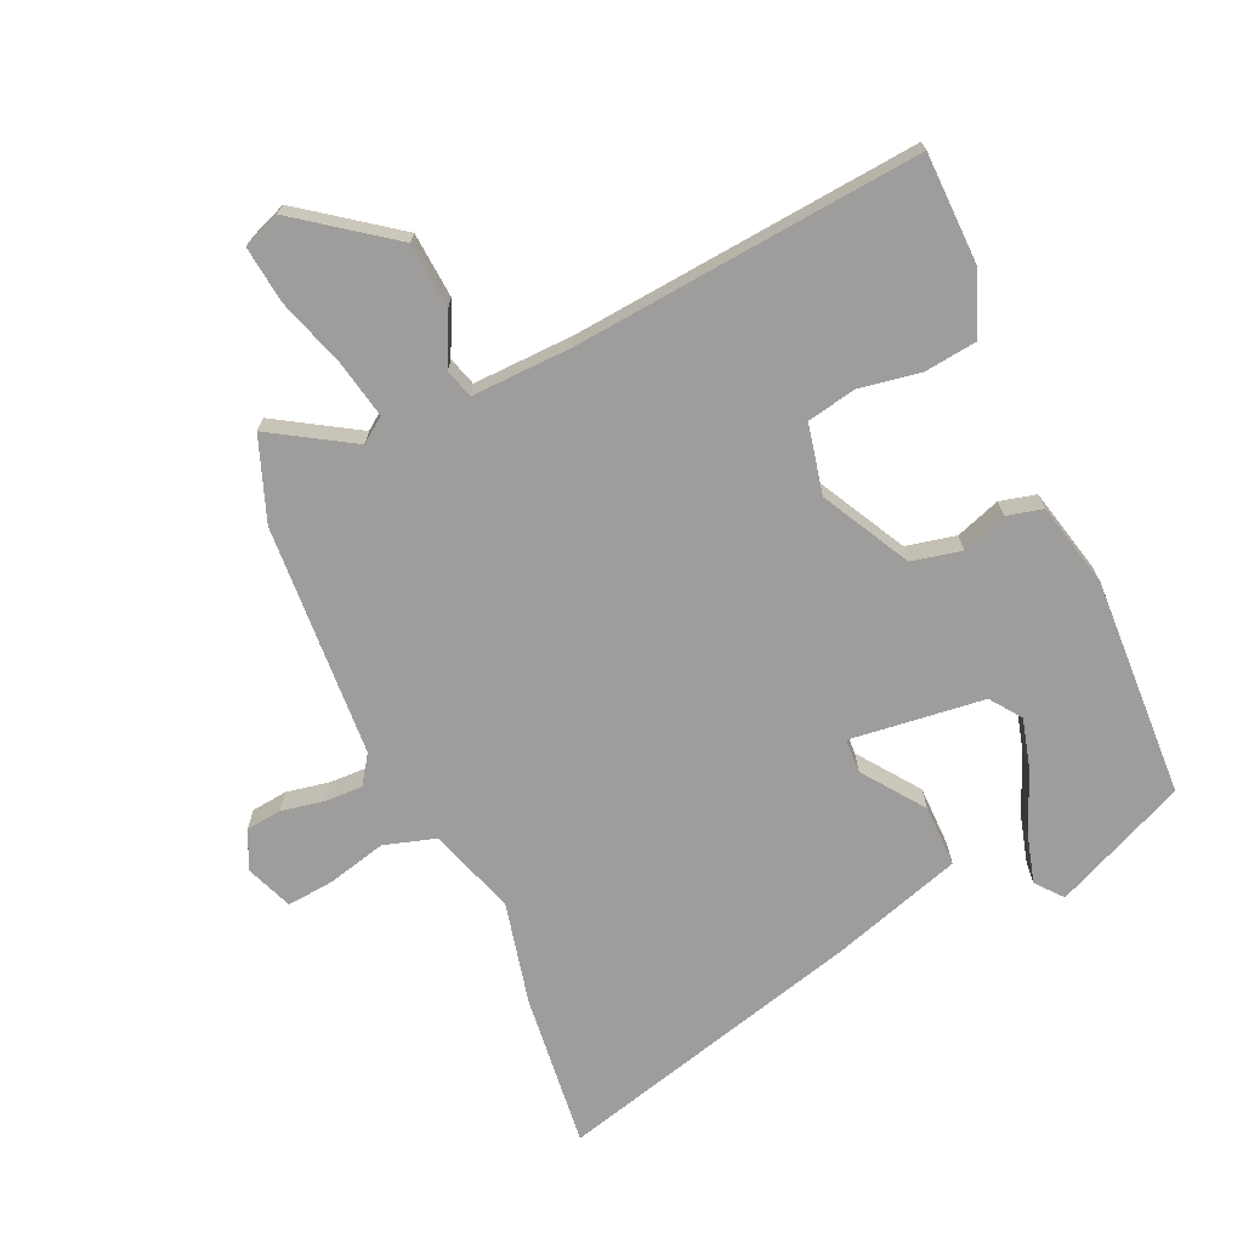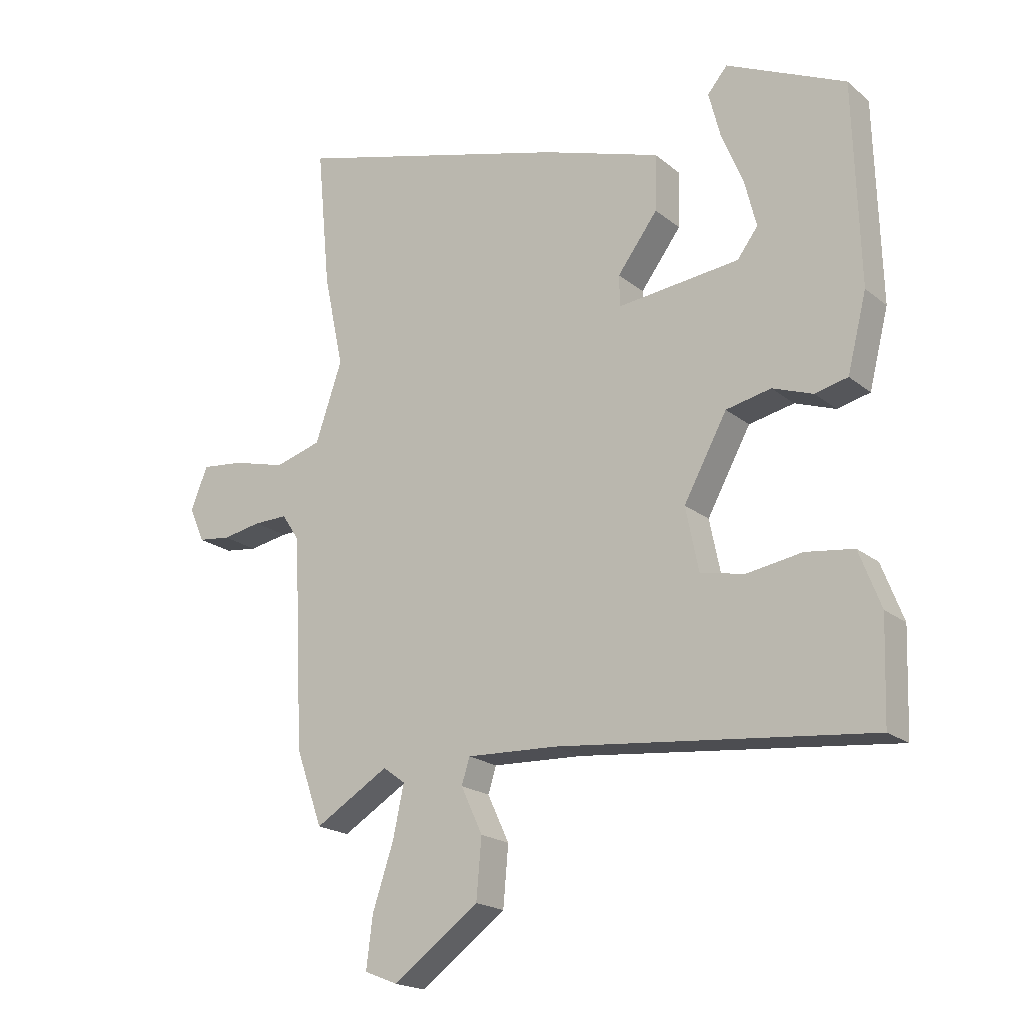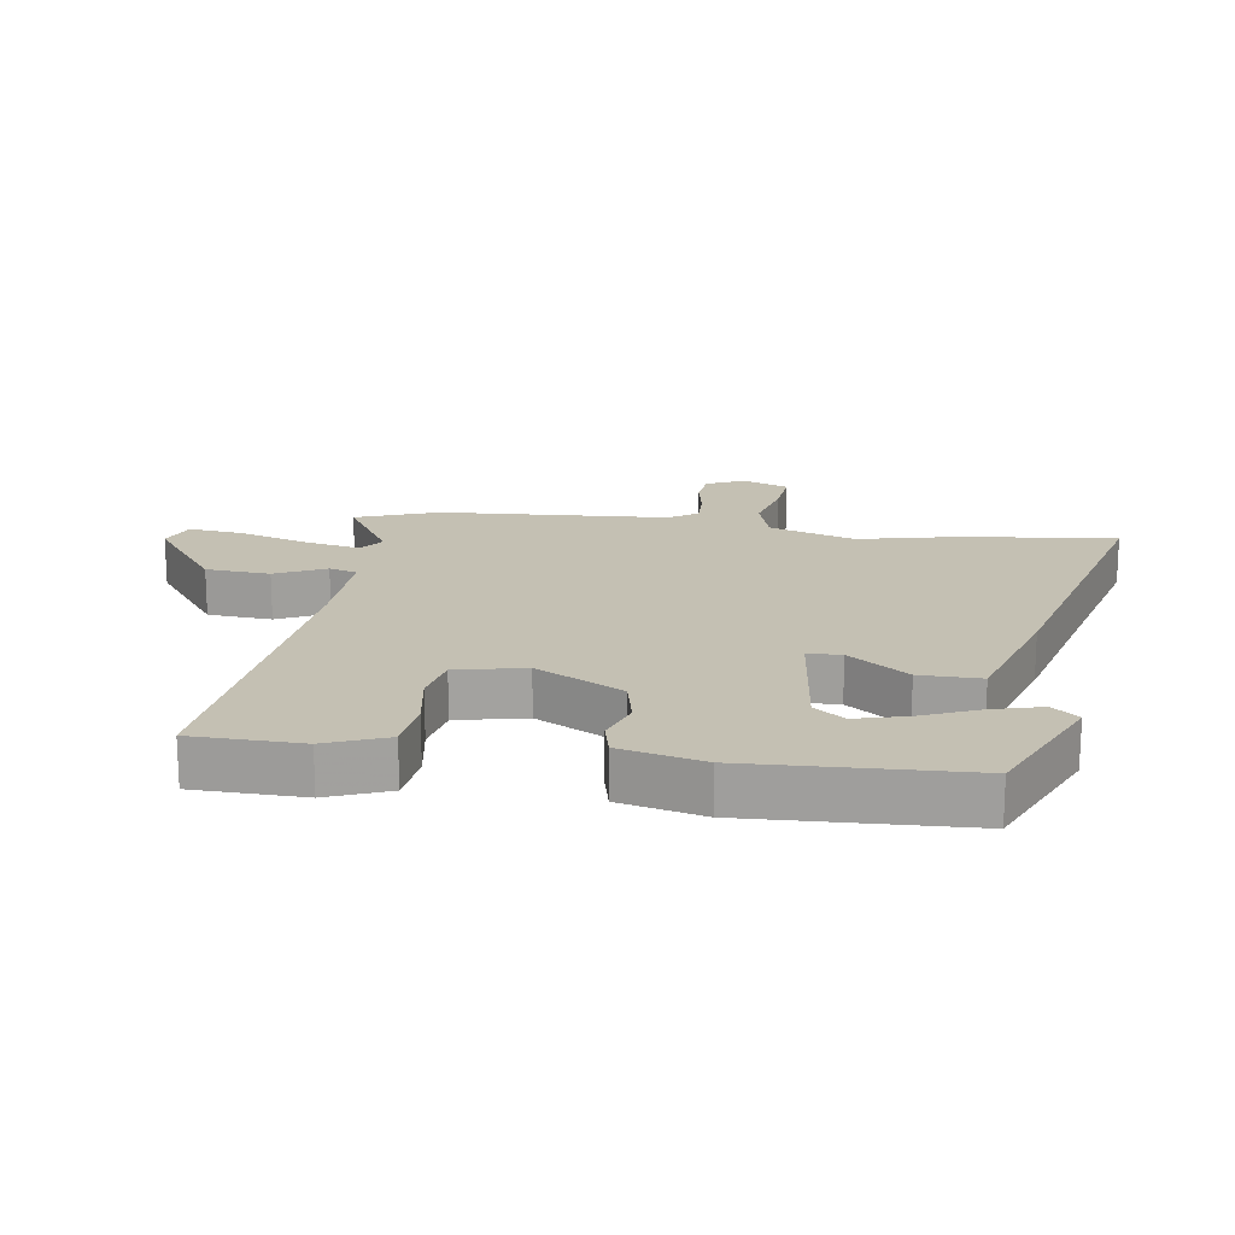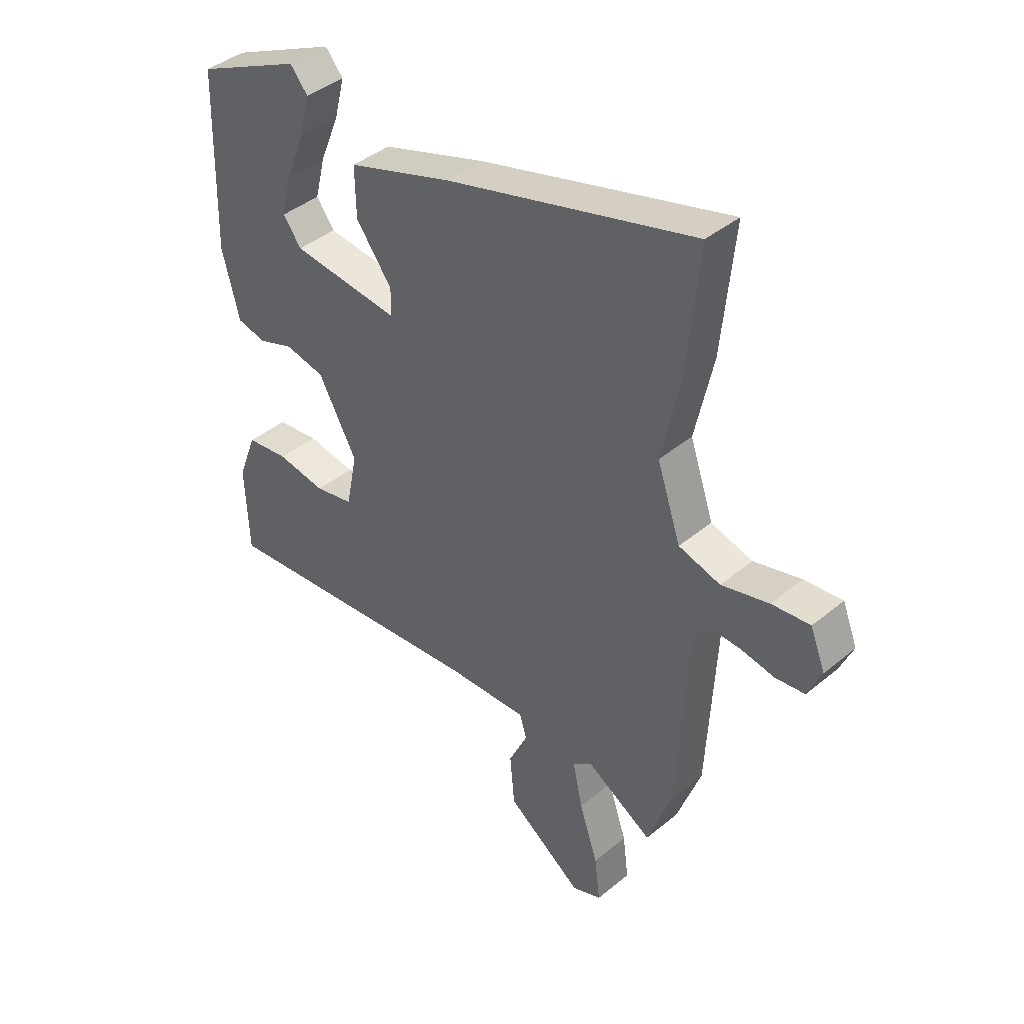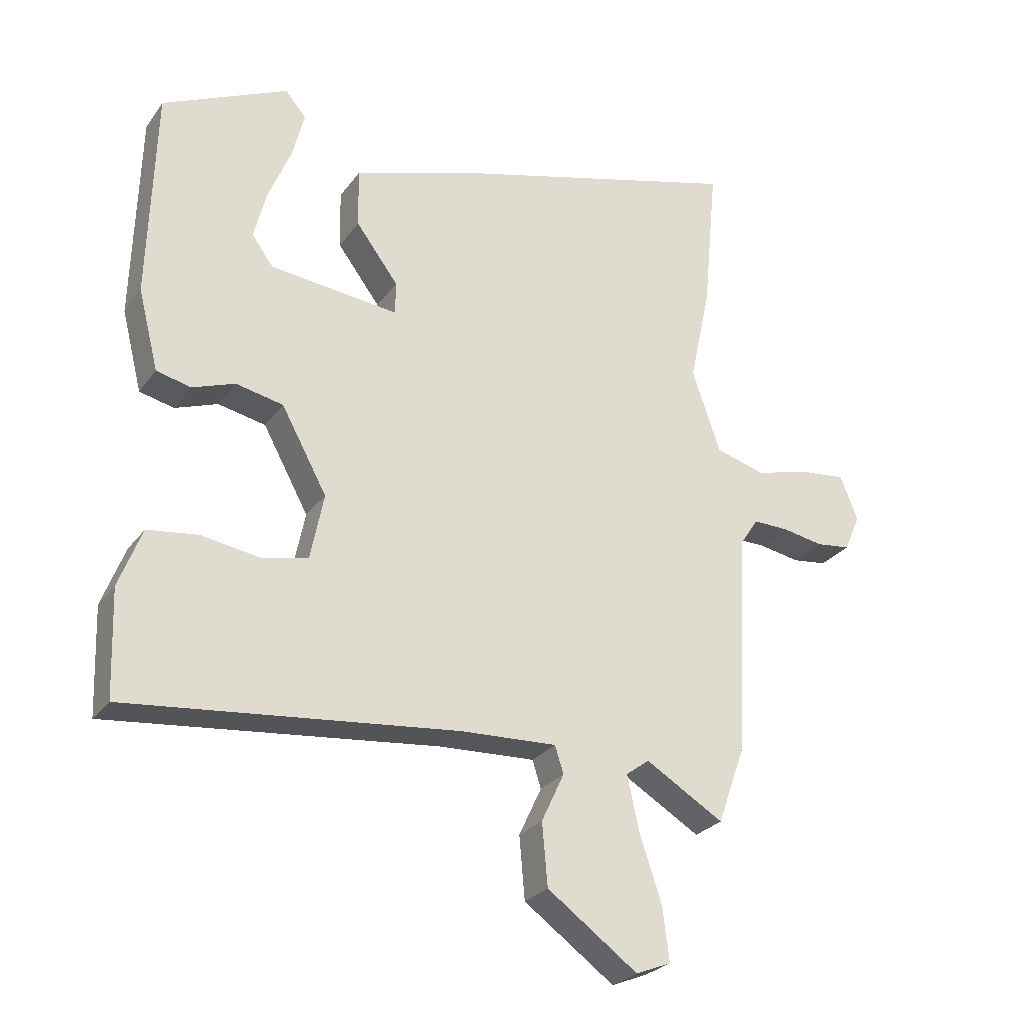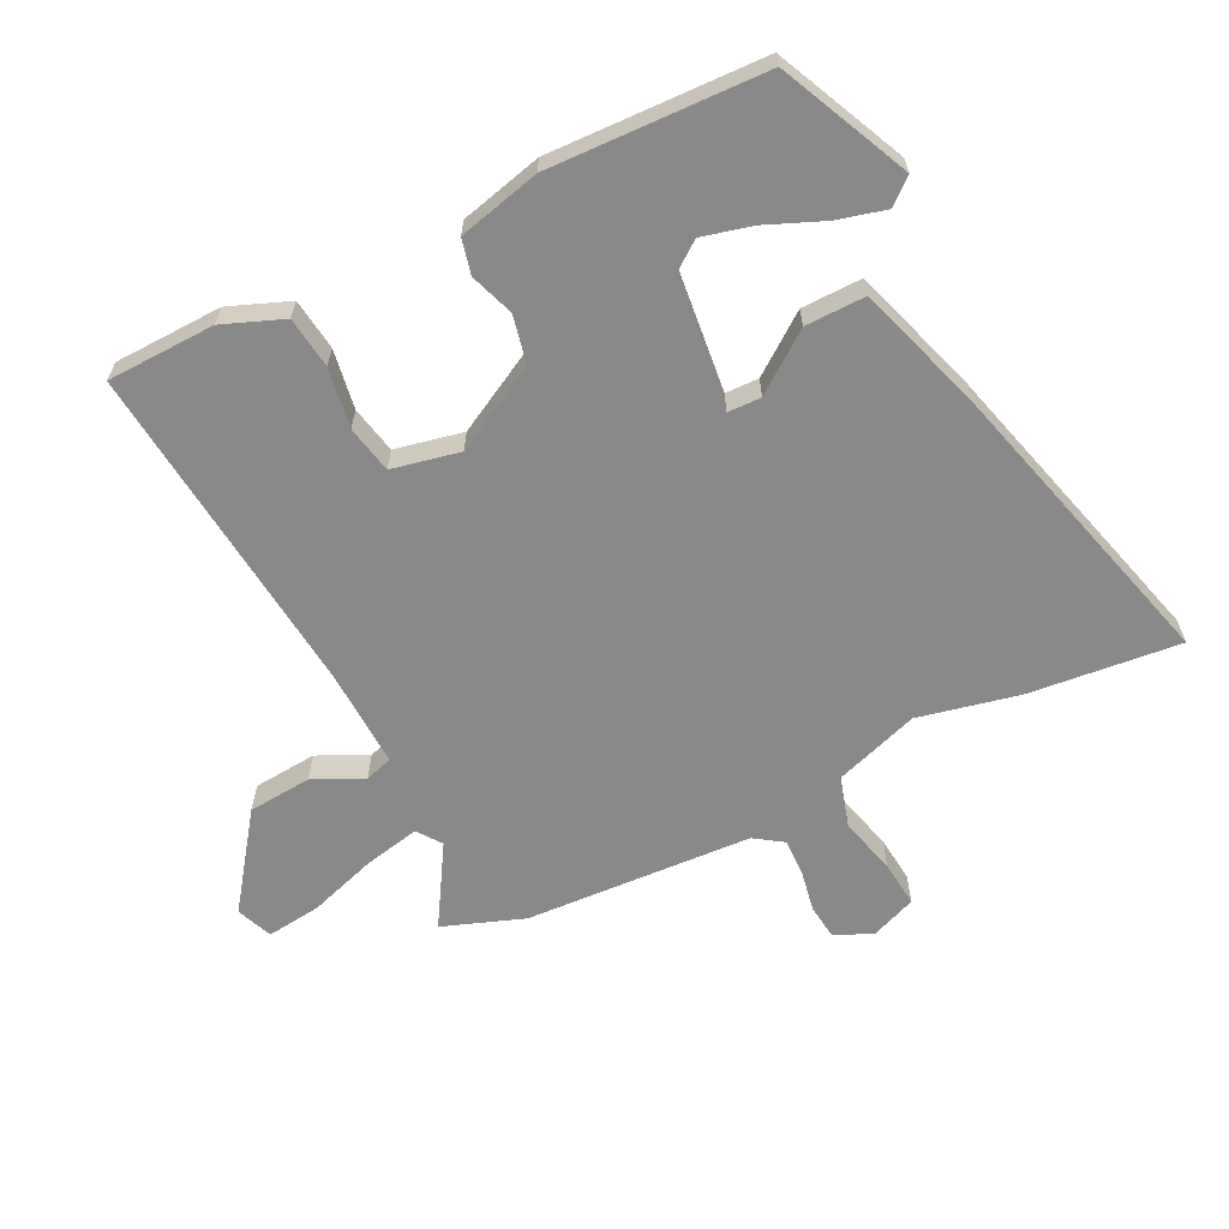
<metadata>
{"format":"obj","ext":"obj","renderer":"f3d","projection":"perspective","resolution":1024,"background":"white","views":[{"elev":-70.6,"azim":-156.5,"up":"+Y"},{"elev":-19.7,"azim":-145.4,"up":"+Z"},{"elev":18.0,"azim":-82.4,"up":"+Y"},{"elev":41.3,"azim":45.0,"up":"+Z"},{"elev":-26.8,"azim":-28.1,"up":"+Z"},{"elev":-63.1,"azim":-64.0,"up":"+Y"}]}
</metadata>
<code>
v 0.517 0.07 -0.453
v 0.471 0.07 -0.582
v 0.344 0.07 -0.506
v 0.306 0.07 -0.534
v 0.325 0.07 -0.622
v 0.361 0.07 -0.73
v 0.372 0.07 -0.817
v 0.315 0.07 -0.84
v 0.168 0.07 -0.734
v 0.159 0.07 -0.633
v 0.196 0.07 -0.554
v 0.182 0.07 -0.51
v 0.026 0.07 -0.517
v -0.51 0.07 -0.574
v -0.516 0.07 -0.402
v -0.479 0.07 -0.306
v -0.397 0.07 -0.295
v -0.302 0.07 -0.31
v -0.227 0.07 -0.294
v -0.205 0.07 -0.186
v -0.279 0.07 -0.051
v -0.356 0.07 -0.035
v -0.425 0.07 -0.06
v -0.481 0.07 -0.047
v -0.514 0.07 0.083
v -0.504 0.07 0.425
v -0.3 0.07 0.52
v -0.266 0.07 0.48
v -0.286 0.07 0.402
v -0.323 0.07 0.312
v -0.343 0.07 0.232
v -0.308 0.07 0.185
v -0.099 0.07 0.163
v -0.098 0.07 0.216
v -0.167 0.07 0.308
v -0.169 0.07 0.404
v 0.034 0.07 0.471
v 0.51 0.07 0.604
v 0.487 0.07 0.363
v 0.453 0.07 0.204
v 0.499 0.07 0.07
v 0.579 0.07 0.047
v 0.67 0.07 0.071
v 0.743 0.07 0.079
v 0.772 0.07 0.007
v 0.746 0.07 -0.053
v 0.69 0.07 -0.06
v 0.623 0.07 -0.048
v 0.565 0.07 -0.047
v 0.535 0.07 -0.092
v 0.517 0 -0.453
v 0.471 0 -0.582
v 0.344 0 -0.506
v 0.306 0 -0.534
v 0.325 0 -0.622
v 0.361 0 -0.73
v 0.372 0 -0.817
v 0.315 0 -0.84
v 0.168 0 -0.734
v 0.159 0 -0.633
v 0.196 0 -0.554
v 0.182 0 -0.51
v 0.026 0 -0.517
v -0.51 0 -0.574
v -0.516 0 -0.402
v -0.479 0 -0.306
v -0.397 0 -0.295
v -0.302 0 -0.31
v -0.227 0 -0.294
v -0.205 0 -0.186
v -0.279 0 -0.051
v -0.356 0 -0.035
v -0.425 0 -0.06
v -0.481 0 -0.047
v -0.514 0 0.083
v -0.504 0 0.425
v -0.3 0 0.52
v -0.266 0 0.48
v -0.286 0 0.402
v -0.323 0 0.312
v -0.343 0 0.232
v -0.308 0 0.185
v -0.099 0 0.163
v -0.098 0 0.216
v -0.167 0 0.308
v -0.169 0 0.404
v 0.034 0 0.471
v 0.51 0 0.604
v 0.487 0 0.363
v 0.453 0 0.204
v 0.499 0 0.07
v 0.579 0 0.047
v 0.67 0 0.071
v 0.743 0 0.079
v 0.772 0 0.007
v 0.746 0 -0.053
v 0.69 0 -0.06
v 0.623 0 -0.048
v 0.565 0 -0.047
v 0.535 0 -0.092
f 45 46 47 48
f 45 48 49
f 42 43 44 45
f 42 45 49
f 41 42 49 50
f 37 38 39 40
f 34 35 36 37
f 33 34 37 40
f 27 28 29 30
f 27 30 31
f 26 27 31
f 25 26 31 32
f 22 23 24 25
f 21 22 25 32
f 15 16 17 18
f 13 14 15 18
f 12 13 18 19
f 8 9 10 11
f 8 11 12
f 5 6 7 8
f 4 5 8 12
f 3 4 12 19
f 1 2 3
f 33 40 41 50
f 20 21 32 33
f 19 20 33 50
f 1 3 19 50
f 98 97 96 95
f 99 98 95
f 95 94 93 92
f 99 95 92
f 100 99 92 91
f 90 89 88 87
f 87 86 85 84
f 90 87 84 83
f 80 79 78 77
f 81 80 77
f 81 77 76
f 82 81 76 75
f 75 74 73 72
f 82 75 72 71
f 68 67 66 65
f 68 65 64 63
f 69 68 63 62
f 61 60 59 58
f 62 61 58
f 58 57 56 55
f 62 58 55 54
f 69 62 54 53
f 53 52 51
f 100 91 90 83
f 83 82 71 70
f 100 83 70 69
f 100 69 53 51
f 1 51 52 2
f 2 52 53 3
f 3 53 54 4
f 4 54 55 5
f 5 55 56 6
f 6 56 57 7
f 7 57 58 8
f 8 58 59 9
f 9 59 60 10
f 10 60 61 11
f 11 61 62 12
f 12 62 63 13
f 13 63 64 14
f 14 64 65 15
f 15 65 66 16
f 16 66 67 17
f 17 67 68 18
f 18 68 69 19
f 19 69 70 20
f 20 70 71 21
f 21 71 72 22
f 22 72 73 23
f 23 73 74 24
f 24 74 75 25
f 25 75 76 26
f 26 76 77 27
f 27 77 78 28
f 28 78 79 29
f 29 79 80 30
f 30 80 81 31
f 31 81 82 32
f 32 82 83 33
f 33 83 84 34
f 34 84 85 35
f 35 85 86 36
f 36 86 87 37
f 37 87 88 38
f 38 88 89 39
f 39 89 90 40
f 40 90 91 41
f 41 91 92 42
f 42 92 93 43
f 43 93 94 44
f 44 94 95 45
f 45 95 96 46
f 46 96 97 47
f 47 97 98 48
f 48 98 99 49
f 49 99 100 50
f 50 100 51 1

</code>
